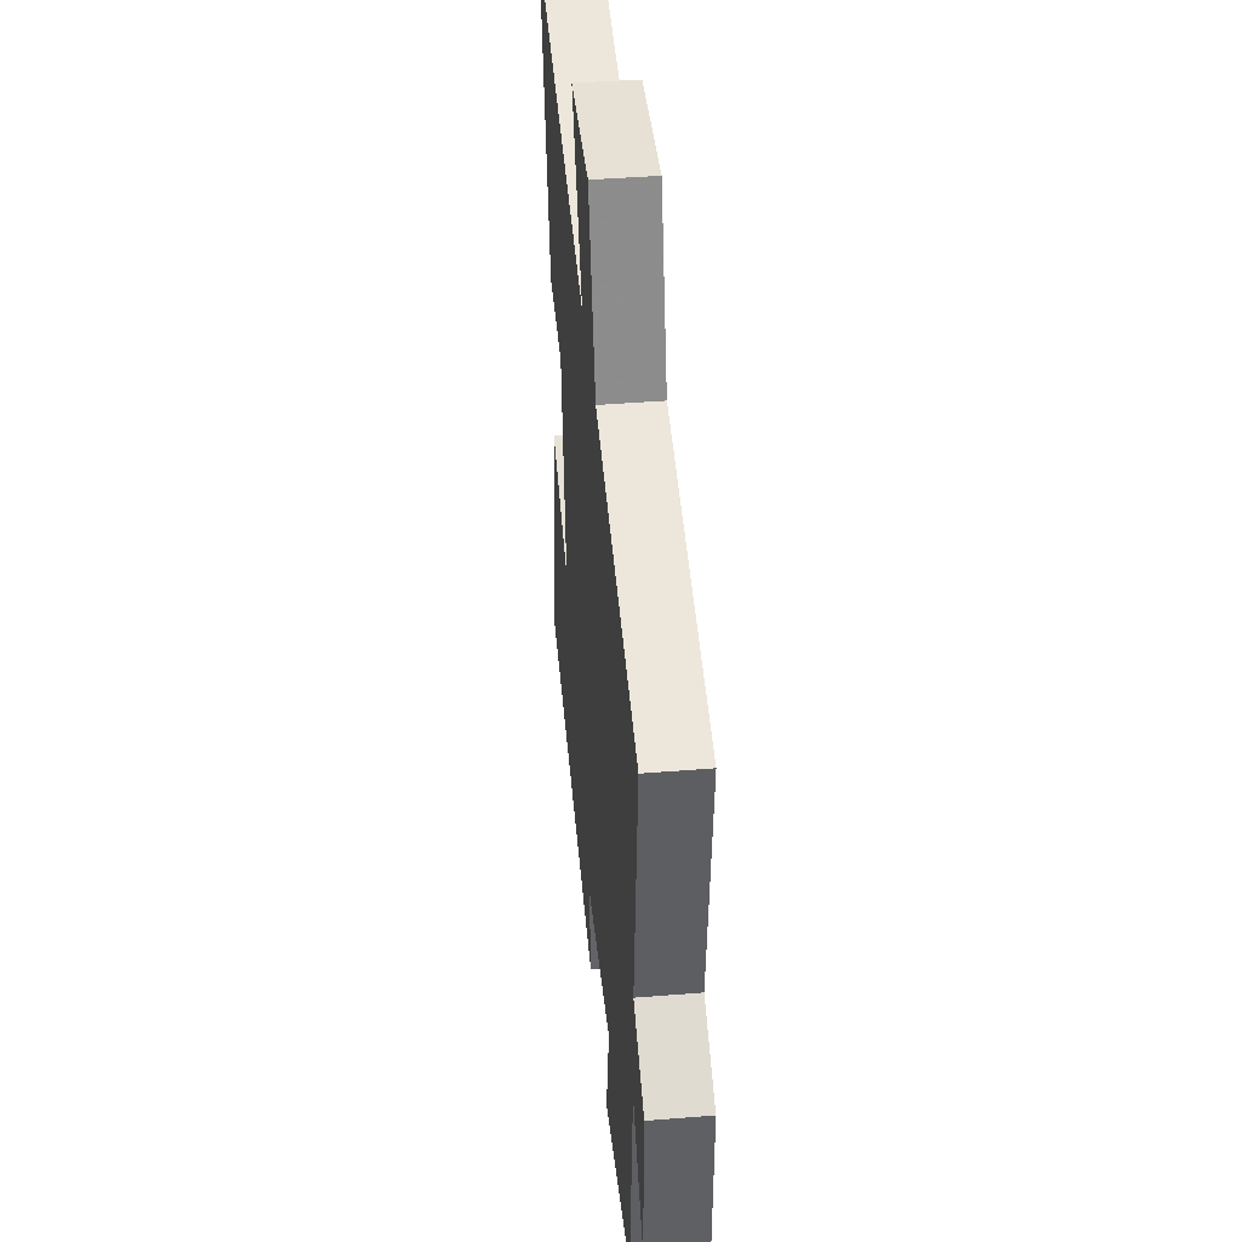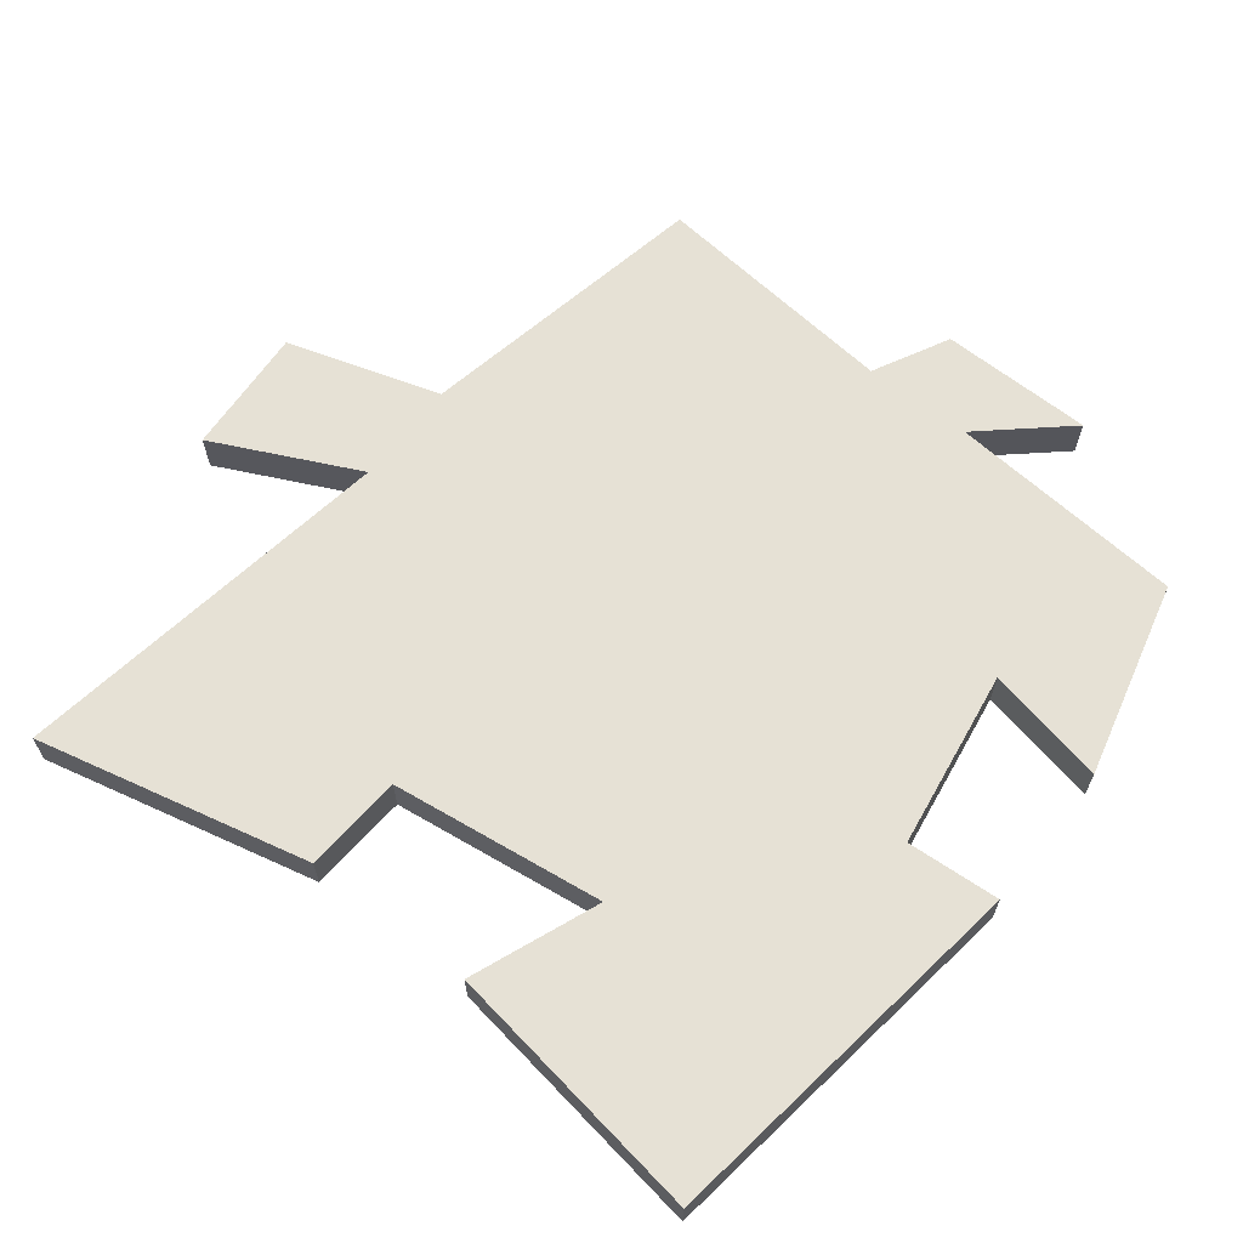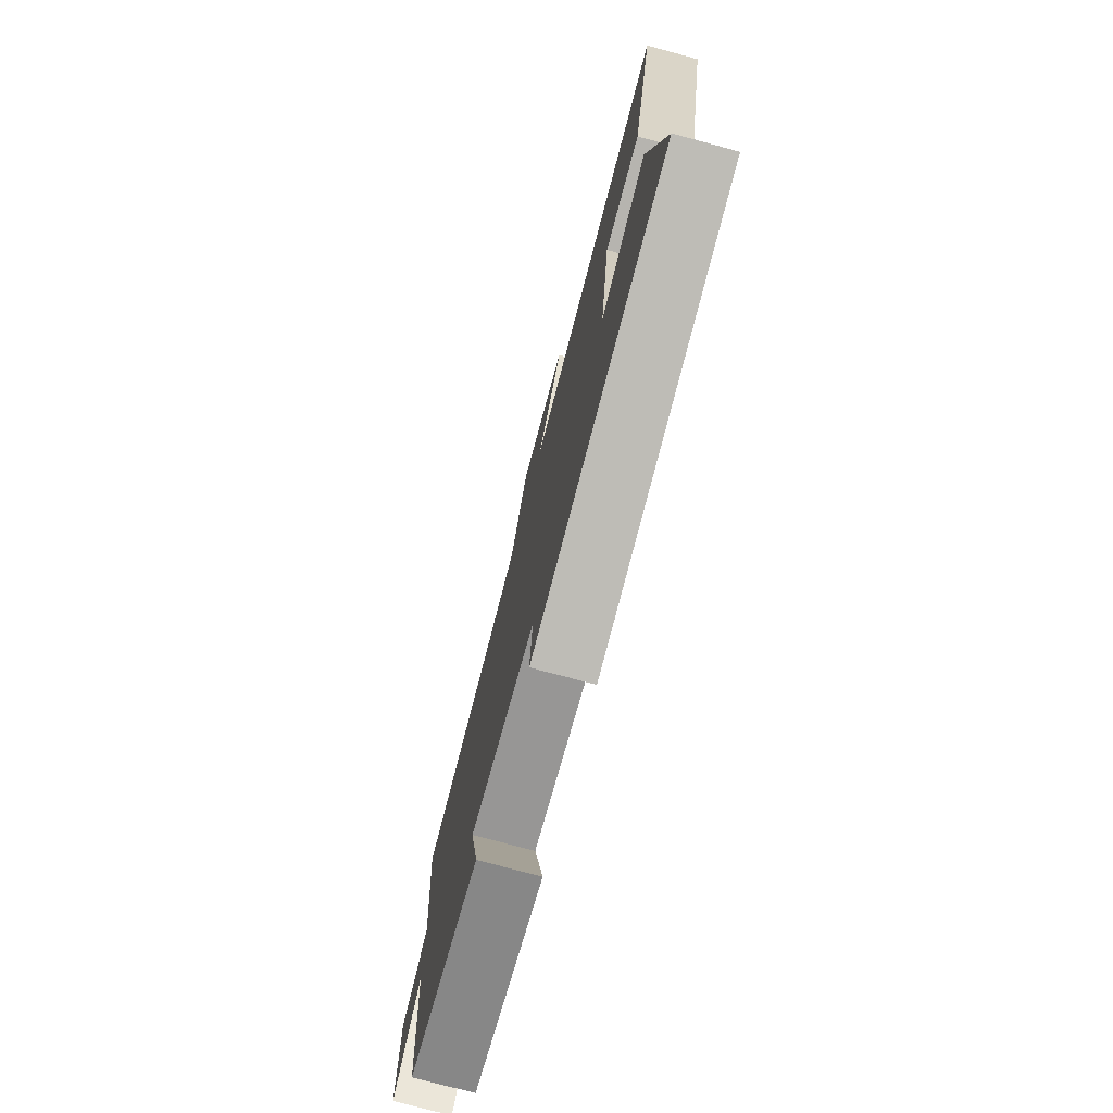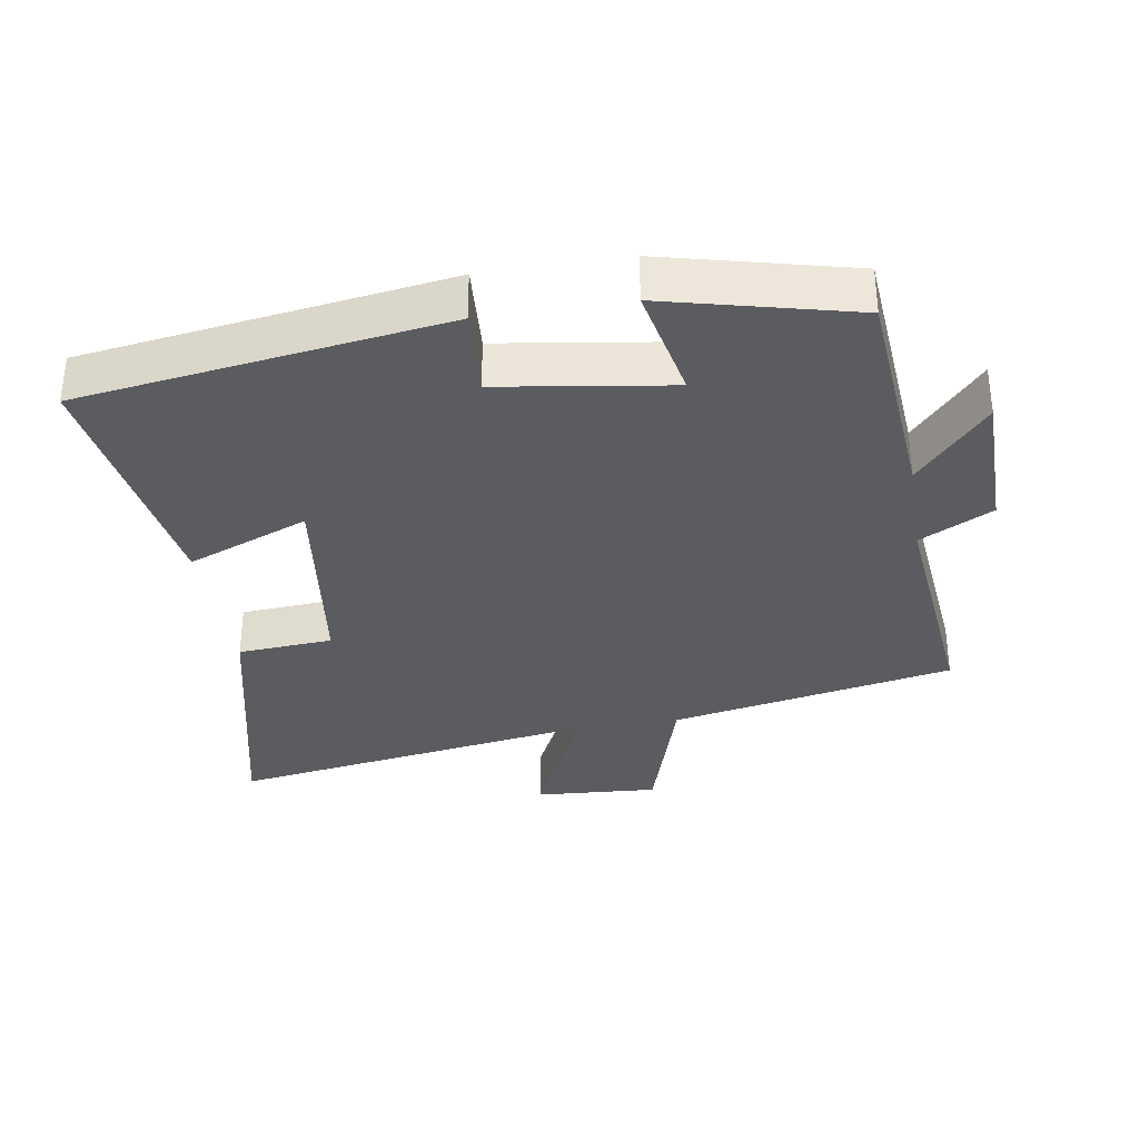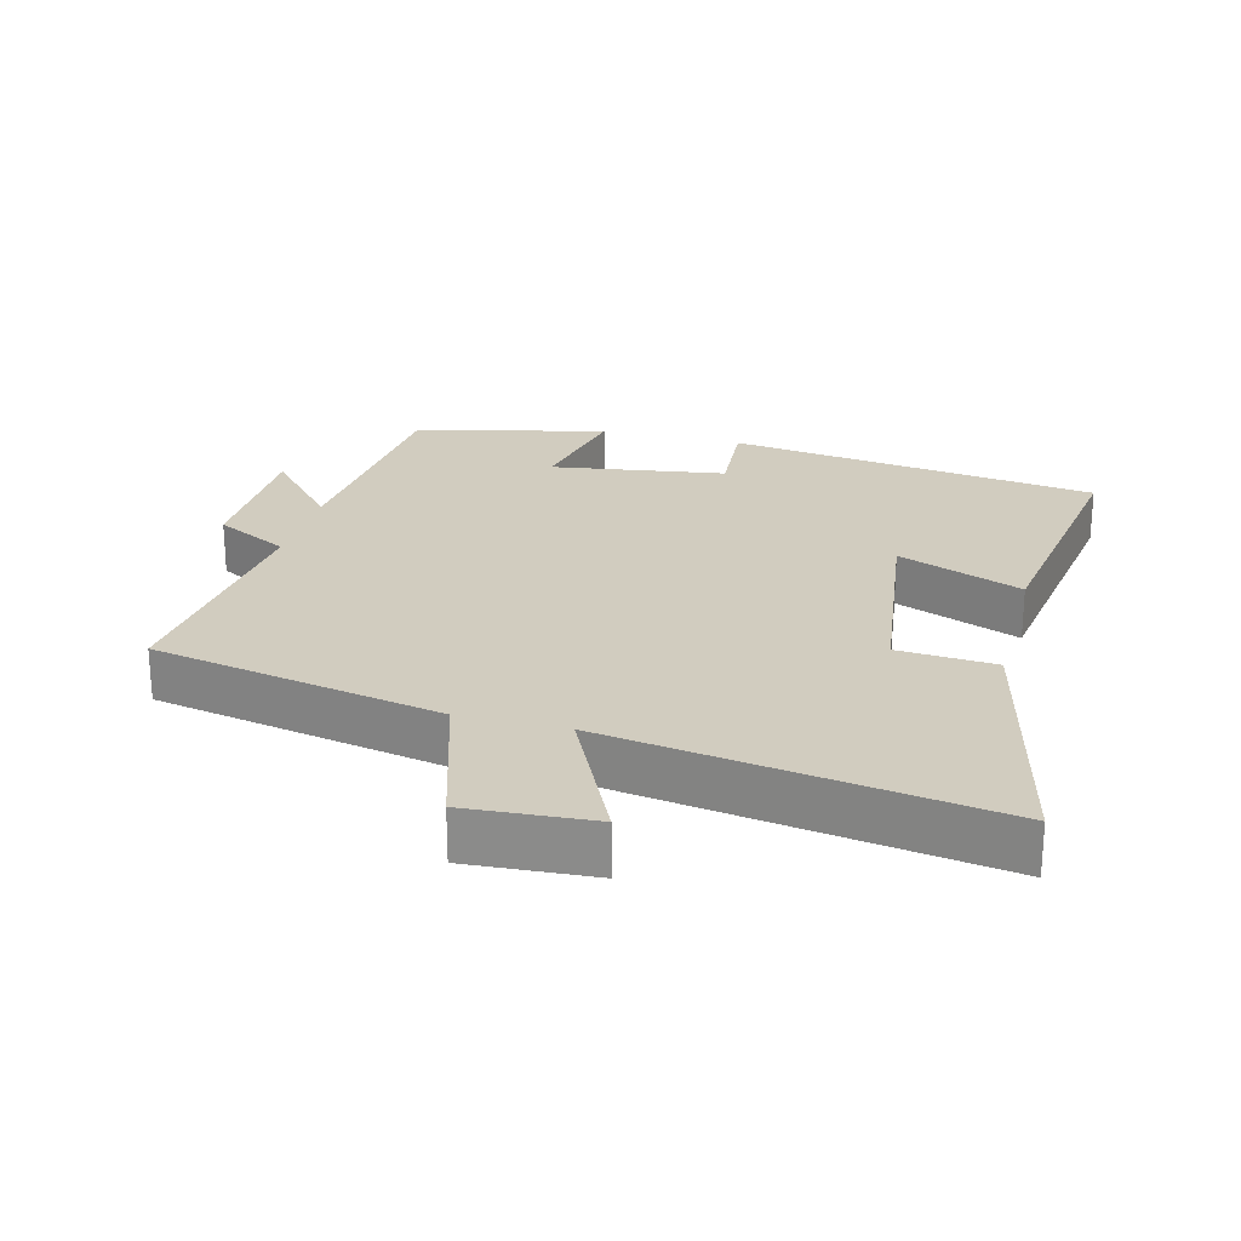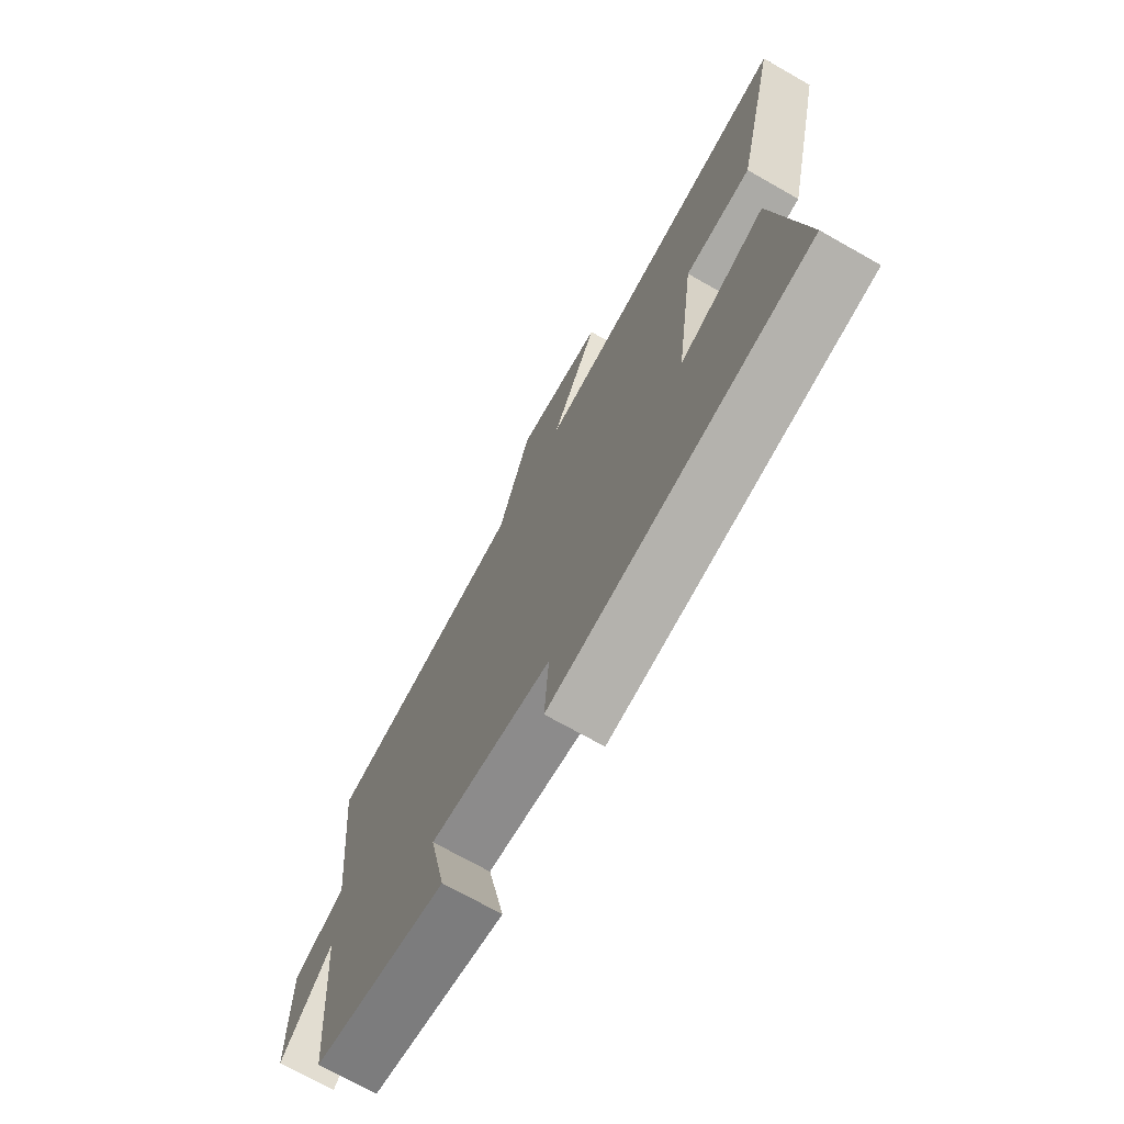
<metadata>
{"format":"obj","ext":"obj","renderer":"f3d","projection":"perspective","resolution":1024,"background":"white","views":[{"elev":43.1,"azim":-95.5,"up":"+Z"},{"elev":64.7,"azim":127.9,"up":"+Y"},{"elev":-76.4,"azim":75.0,"up":"+Z"},{"elev":-33.7,"azim":-170.8,"up":"+Y"},{"elev":24.0,"azim":14.6,"up":"+Y"},{"elev":-72.0,"azim":60.5,"up":"+Z"}]}
</metadata>
<code>
v -0.536 0.07 0.417
v -0.114 0.07 0.5
v -0.047 0.07 0.719
v 0.137 0.07 0.707
v 0.038 0.07 0.5
v 0.591 0.07 0.587
v 0.5 0.07 0.197
v 0.359 0.07 0.187
v 0.319 0.07 -0.117
v 0.5 0.07 -0.045
v 0.557 0.07 -0.423
v 0.017 0.07 -0.5
v 0.026 0.07 -0.367
v -0.228 0.07 -0.329
v -0.193 0.07 -0.5
v -0.472 0.07 -0.431
v -0.5 0.07 -0.091
v -0.606 0.07 -0.211
v -0.608 0.07 0.007
v -0.5 0.07 0.063
v -0.536 0 0.417
v -0.114 0 0.5
v -0.047 0 0.719
v 0.137 0 0.707
v 0.038 0 0.5
v 0.591 0 0.587
v 0.5 0 0.197
v 0.359 0 0.187
v 0.319 0 -0.117
v 0.5 0 -0.045
v 0.557 0 -0.423
v 0.017 0 -0.5
v 0.026 0 -0.367
v -0.228 0 -0.329
v -0.193 0 -0.5
v -0.472 0 -0.431
v -0.5 0 -0.091
v -0.606 0 -0.211
v -0.608 0 0.007
v -0.5 0 0.063
f 17 18 19 20
f 16 17 20
f 15 16 20
f 14 15 20
f 20 1 2
f 14 20 2
f 13 14 2
f 11 12 13
f 10 11 13
f 9 10 13
f 8 9 13 2
f 5 6 7 8
f 5 8 2
f 2 3 4 5
f 40 39 38 37
f 40 37 36
f 40 36 35
f 40 35 34
f 22 21 40
f 22 40 34
f 22 34 33
f 33 32 31
f 33 31 30
f 33 30 29
f 22 33 29 28
f 28 27 26 25
f 22 28 25
f 25 24 23 22
f 1 21 22 2
f 2 22 23 3
f 3 23 24 4
f 4 24 25 5
f 5 25 26 6
f 6 26 27 7
f 7 27 28 8
f 8 28 29 9
f 9 29 30 10
f 10 30 31 11
f 11 31 32 12
f 12 32 33 13
f 13 33 34 14
f 14 34 35 15
f 15 35 36 16
f 16 36 37 17
f 17 37 38 18
f 18 38 39 19
f 19 39 40 20
f 20 40 21 1

</code>
